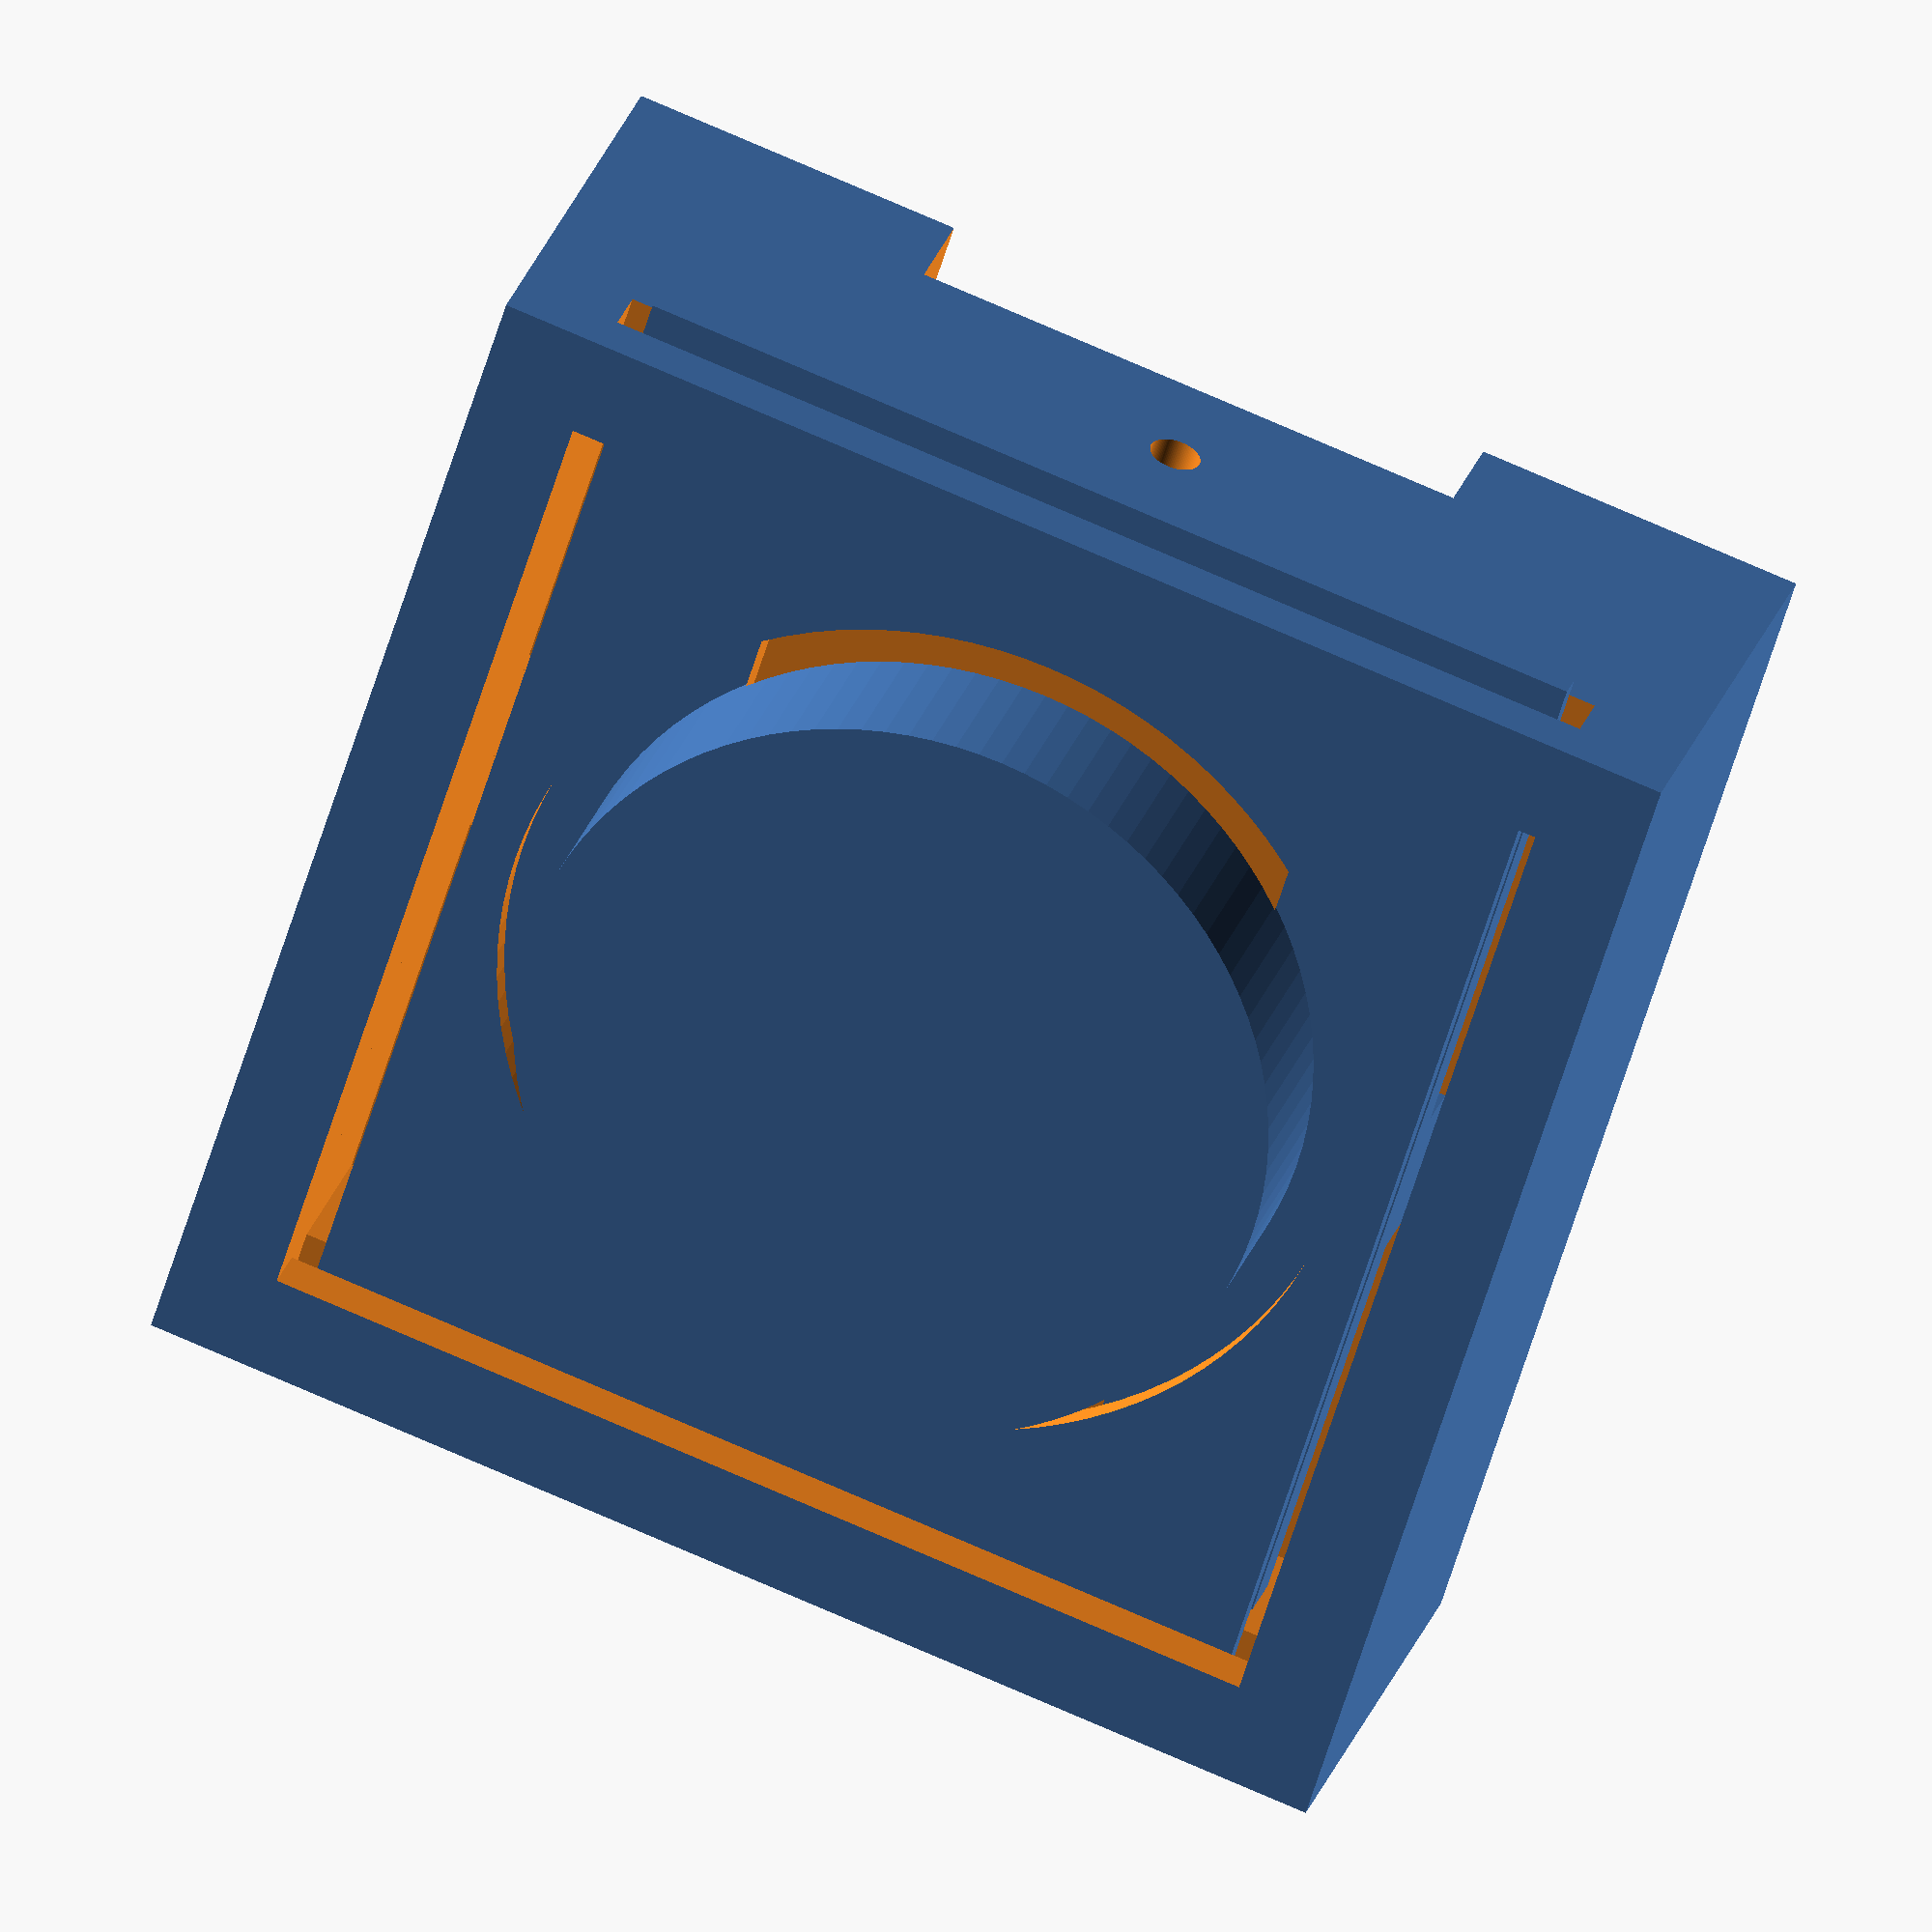
<openscad>
MAGNET_DIAMETER = 10;
MAGNET_HOLDER_WIDTH = 4;
SPACE_FOR_CONTACT = (MAGNET_DIAMETER - MAGNET_HOLDER_WIDTH) / 2;
MAGNET_HEIGHT = 2;
KEY_DIAMETER = 17;

TRAVEL_DISTANCE = 2;
BOTTOM_HEIGHT = 1 + MAGNET_HEIGHT + 1;
SWITCH_HEIGHT = BOTTOM_HEIGHT + TRAVEL_DISTANCE + 1 + 2;
STOPPER_WIDTH = 3;
INNER_WIDTH = KEY_DIAMETER + STOPPER_WIDTH;
HOUSING_WIDTH = 2;
KEY_WIDTH = INNER_WIDTH + HOUSING_WIDTH * 2;

MP = (KEY_WIDTH - MAGNET_DIAMETER) / 2;
TL_RADIUS = sqrt((INNER_WIDTH / 2 + 1)^2 + (INNER_WIDTH / 2)^2);

TOLERANCE = 0.5;
E = 0.1;
$fn=100;

// Box
difference() {
    cube([KEY_WIDTH, KEY_WIDTH, SWITCH_HEIGHT]);

    // bottom magnet space
    translate([0, MP - TOLERANCE, 1]) cube([KEY_WIDTH, MAGNET_DIAMETER + TOLERANCE * 2, MAGNET_HEIGHT - 1]);
    translate([MP + MAGNET_DIAMETER / 2, MP + MAGNET_DIAMETER / 2, 1])
      cylinder(r=MAGNET_DIAMETER / 2 + TOLERANCE, h=MAGNET_HEIGHT);

    // bottom magnet cutouts
    translate([-E, MP - TOLERANCE, -E])
      cube([MP + SPACE_FOR_CONTACT + E, MAGNET_DIAMETER + TOLERANCE * 2, MAGNET_HEIGHT + E]);
    translate([MP + MAGNET_DIAMETER - SPACE_FOR_CONTACT, MP - TOLERANCE, -E])
      cube([MP + E + SPACE_FOR_CONTACT, MAGNET_DIAMETER + TOLERANCE * 2, MAGNET_HEIGHT + E]);

    // bottom space for top magnet holder when pressed
    translate([MP + SPACE_FOR_CONTACT, HOUSING_WIDTH, BOTTOM_HEIGHT - 1 - E]) cube([MAGNET_HOLDER_WIDTH, INNER_WIDTH, 1 + 2 * E]);

    // top cutout
    translate([HOUSING_WIDTH, HOUSING_WIDTH, BOTTOM_HEIGHT]) cube([INNER_WIDTH, INNER_WIDTH, SWITCH_HEIGHT - BOTTOM_HEIGHT + E]);

    // top cutouts for top lid
    translate([-E, HOUSING_WIDTH, SWITCH_HEIGHT - 2]) cube([KEY_WIDTH + 2 * E, INNER_WIDTH, 1]);

    // holes for wires
    translate([-E, KEY_WIDTH / 2 - 0.5, BOTTOM_HEIGHT + 0.5]) rotate([0, 90, 0]) cylinder(r=0.5,h=HOUSING_WIDTH + 2 * E);
    translate([KEY_WIDTH - HOUSING_WIDTH - E, KEY_WIDTH / 2 - 0.5, BOTTOM_HEIGHT + 0.5]) rotate([0, 90, 0]) cylinder(r=0.5,h=HOUSING_WIDTH + 2 * E);
}

// Top
translate([0, 0, SWITCH_HEIGHT - 1.75])
difference() {
    translate([-TOLERANCE, HOUSING_WIDTH + TOLERANCE, 0]) cube([KEY_WIDTH + TOLERANCE * 2, INNER_WIDTH - TOLERANCE * 2, 0.5]);

    translate([
      HOUSING_WIDTH + STOPPER_WIDTH / 2 + KEY_DIAMETER / 2,
      HOUSING_WIDTH + STOPPER_WIDTH / 2 + KEY_DIAMETER / 2,
      -E])
      cylinder(r=KEY_DIAMETER / 2, h=1 + 2 * E);
}

// Button
translate([0, 0, SWITCH_HEIGHT - 4])
difference() {
  union() {
      translate([MP + SPACE_FOR_CONTACT + TOLERANCE, HOUSING_WIDTH + TOLERANCE, 0])
        cube([MAGNET_HOLDER_WIDTH - 2 * TOLERANCE, INNER_WIDTH - 2 * TOLERANCE, 1 + E]);

      translate([HOUSING_WIDTH + TOLERANCE, HOUSING_WIDTH + TOLERANCE, 1])
        cube([INNER_WIDTH - TOLERANCE * 2, INNER_WIDTH - TOLERANCE * 2, 1]);

      translate([
        HOUSING_WIDTH + STOPPER_WIDTH / 2 + KEY_DIAMETER / 2,
        HOUSING_WIDTH + STOPPER_WIDTH / 2 + KEY_DIAMETER / 2,
        2])
        cylinder(r=KEY_DIAMETER / 2 - TOLERANCE * 2, h=3);
  }

  translate([MP + MAGNET_DIAMETER / 2, MP + MAGNET_DIAMETER / 2, 1 - E])
    cylinder(r=MAGNET_DIAMETER / 2 + TOLERANCE, h=MAGNET_HEIGHT + E);

  translate([HOUSING_WIDTH, MP - TOLERANCE, 1 - E]) cube([INNER_WIDTH, MAGNET_DIAMETER + TOLERANCE * 2, 1 + 2 * E]);
}

</openscad>
<views>
elev=332.5 azim=287.1 roll=16.6 proj=o view=solid
</views>
